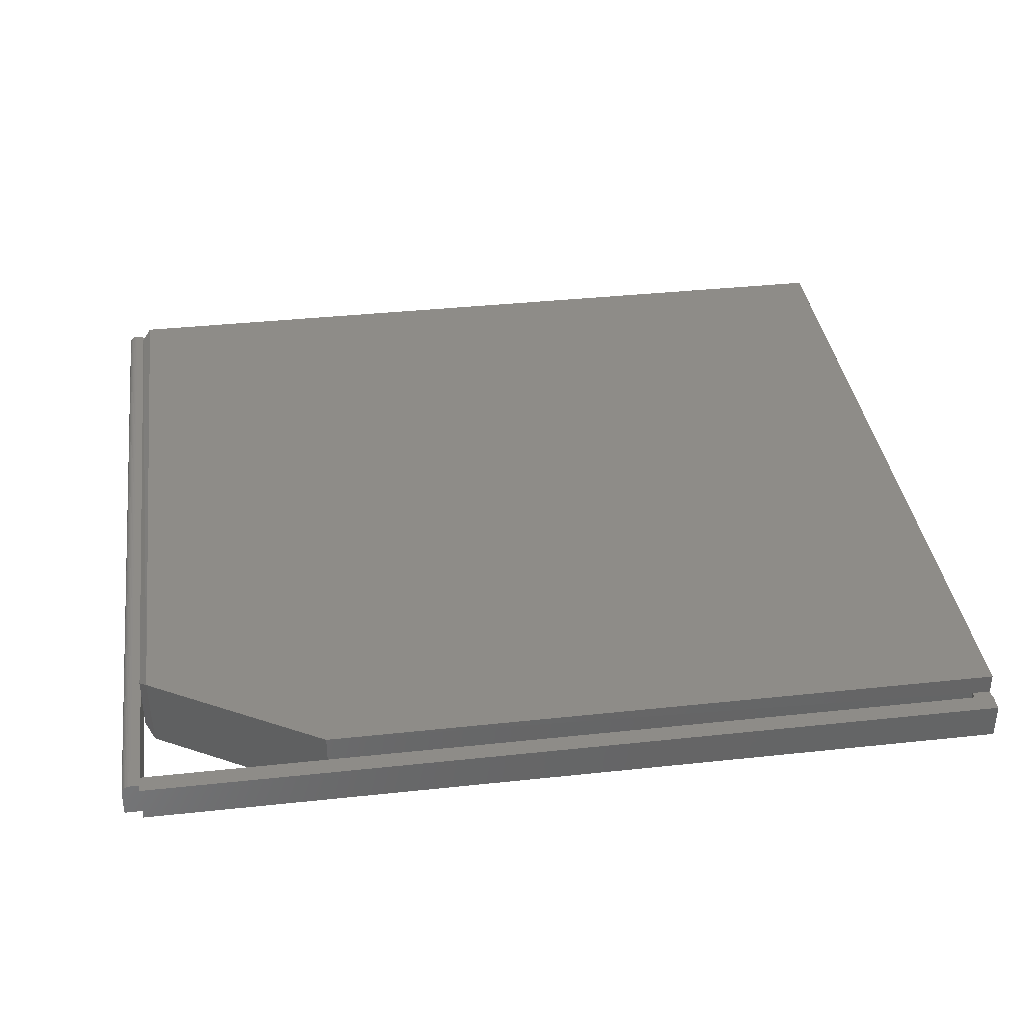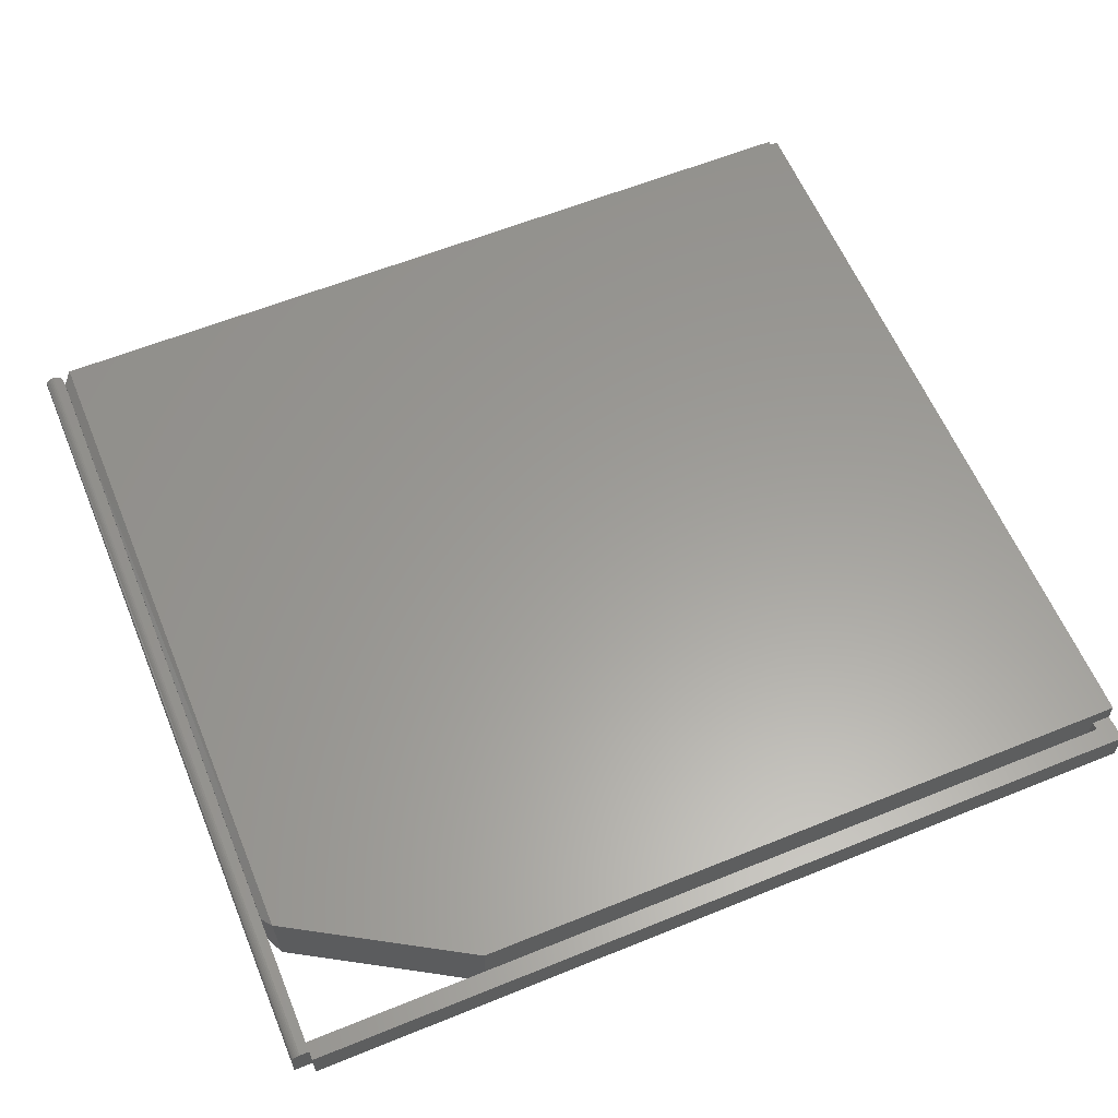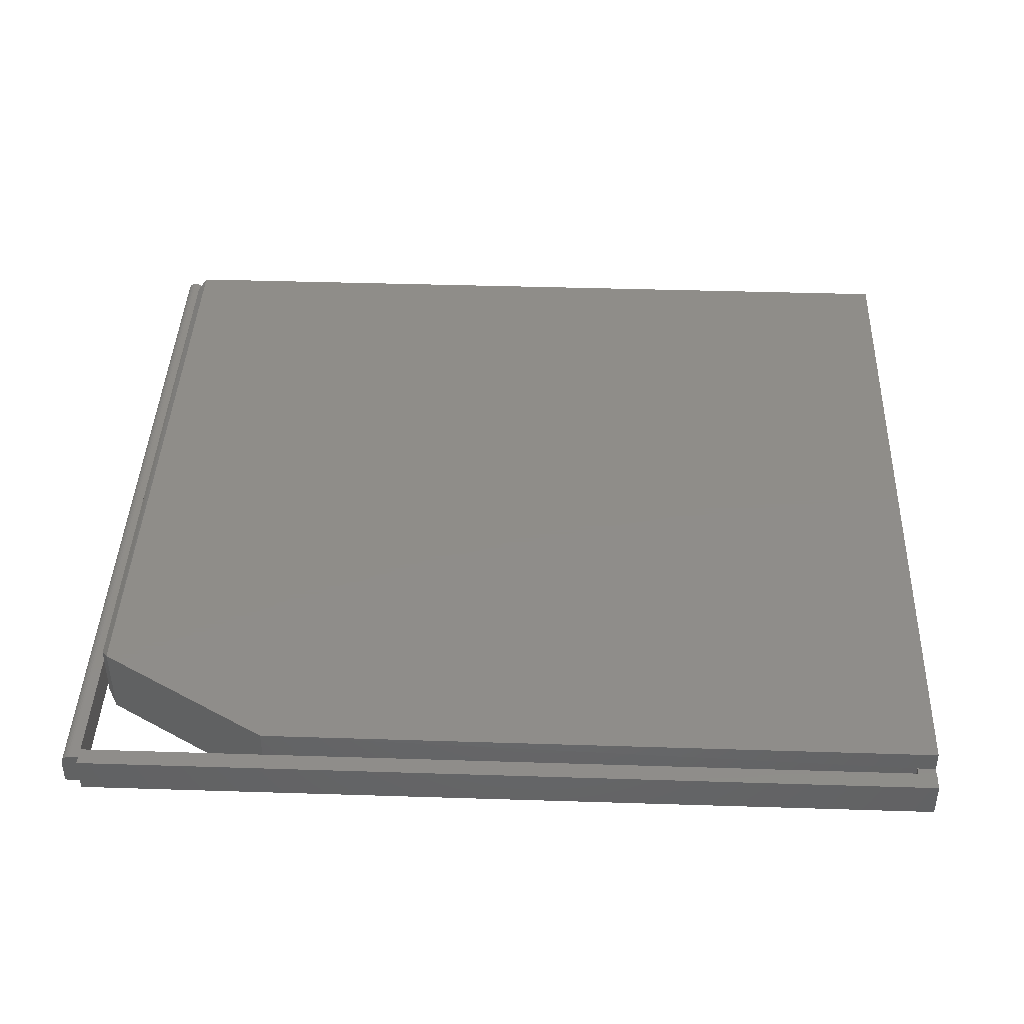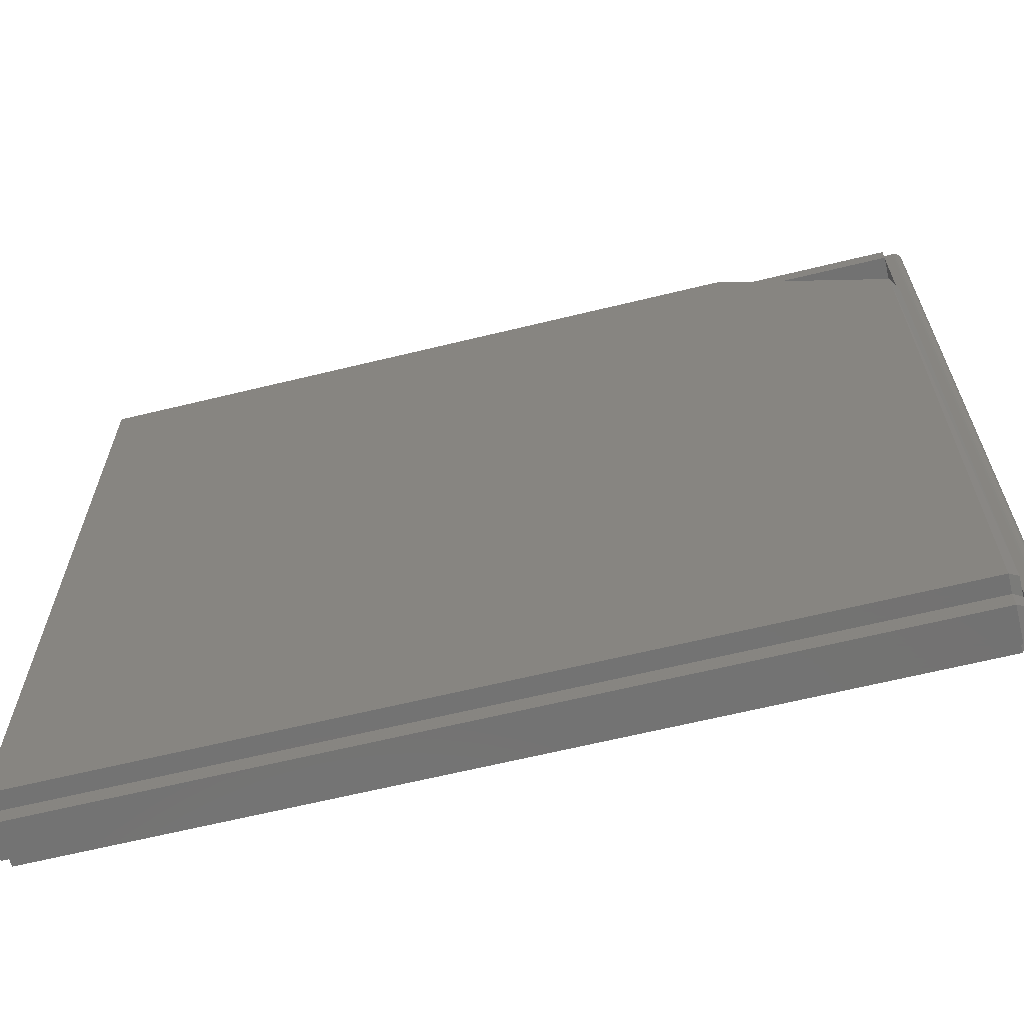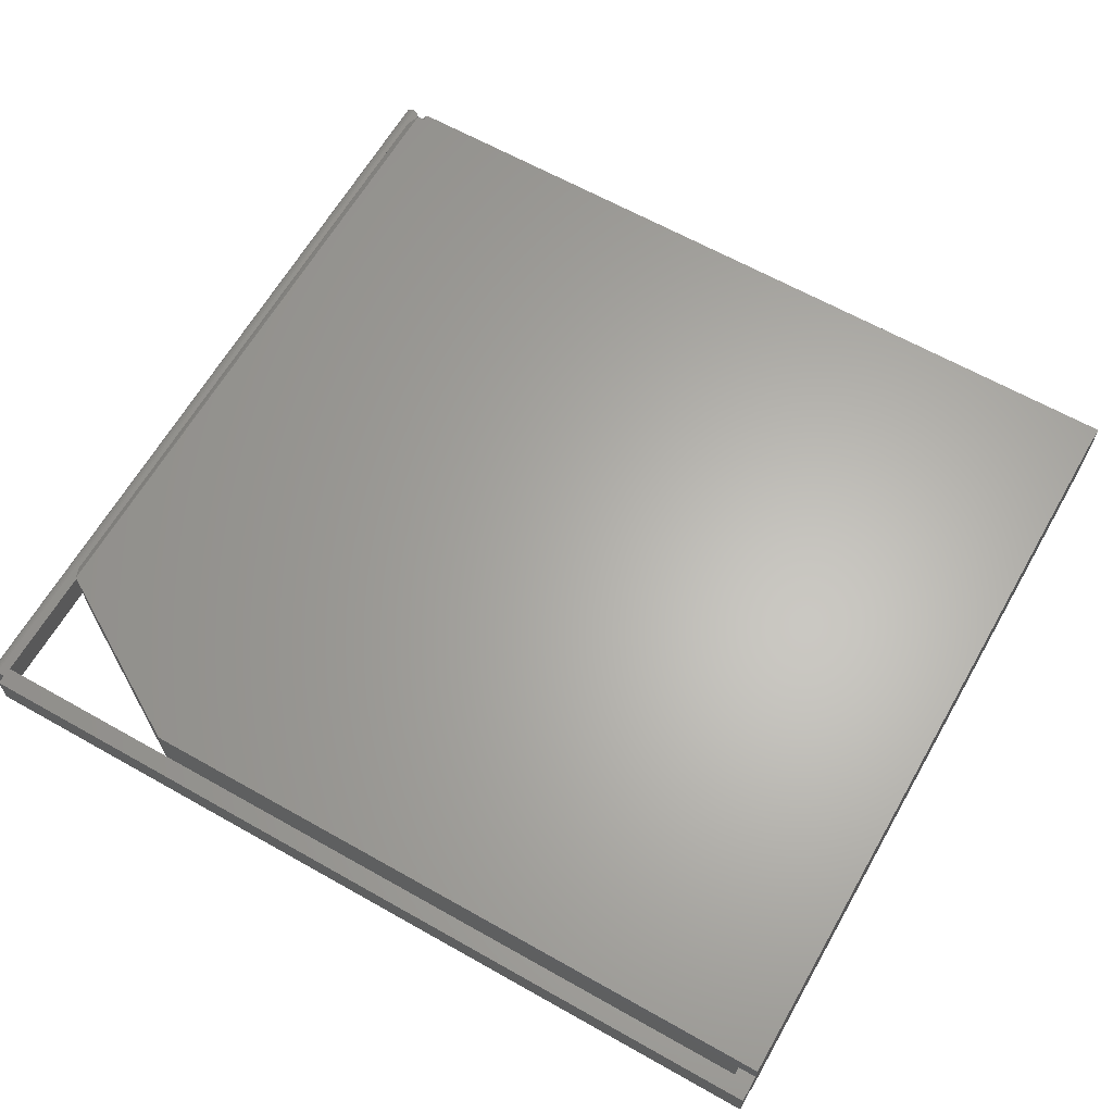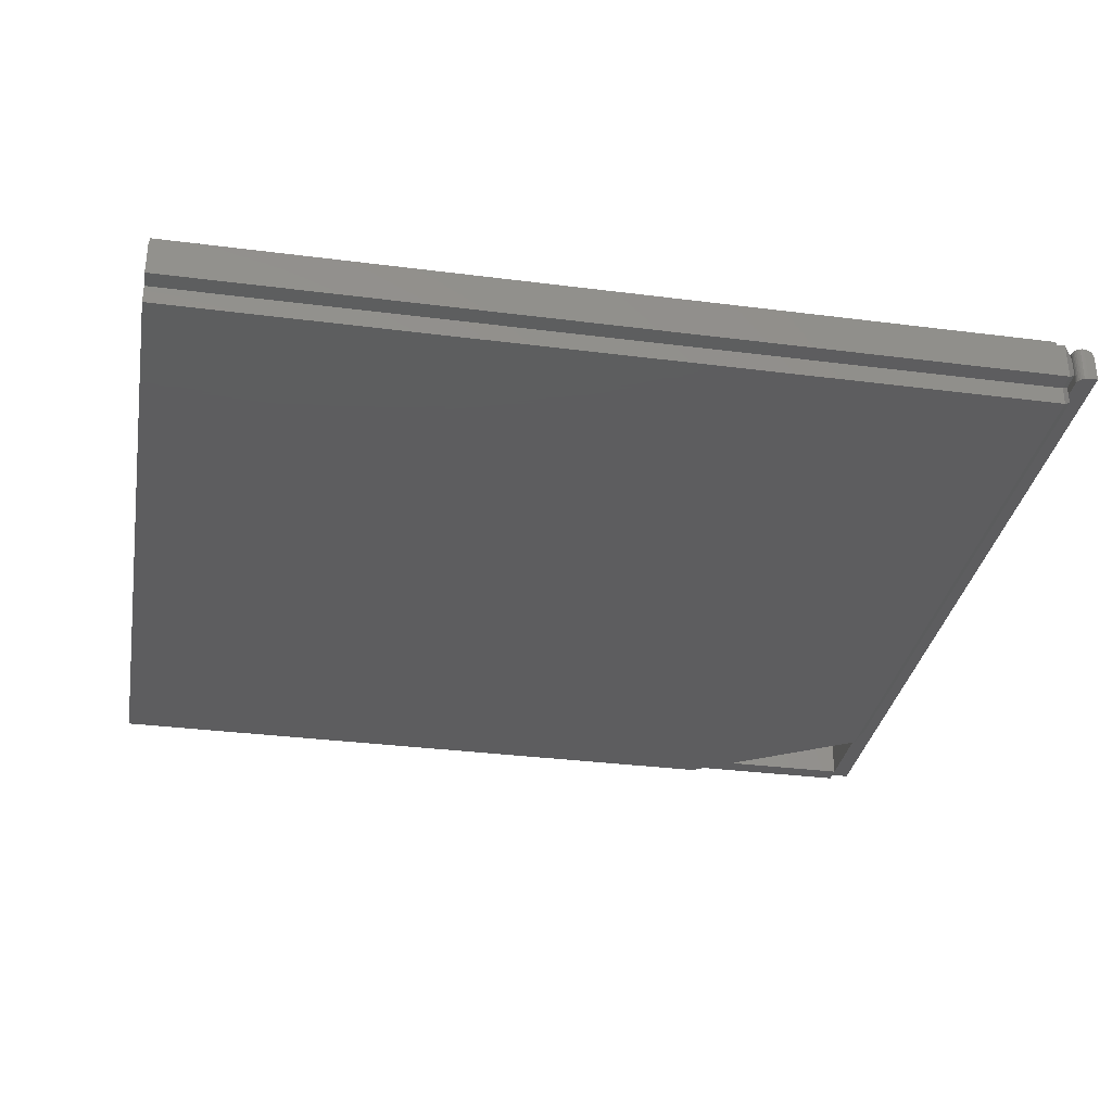
<metadata>
{"format":"stl","ext":"stl","renderer":"f3d","projection":"perspective","resolution":1024,"background":"white","views":[{"elev":37.1,"azim":172.1,"up":"+Z"},{"elev":60.5,"azim":157.5,"up":"+Z"},{"elev":41.5,"azim":-177.8,"up":"+Z"},{"elev":-64.8,"azim":13.8,"up":"+Y"},{"elev":63.8,"azim":-150.3,"up":"+Z"},{"elev":-32.7,"azim":-10.1,"up":"+Z"}]}
</metadata>
<code>
# stl→obj: 92 verts, 184 faces
v 0 -0.01562 0.01562
v 0.7266 -0.01562 0.01562
v 1.893e-18 -0.01562 0.04655
v 0.7266 -0.01562 0.04655
v 0 0 0.01562
v 0.7266 0 0.01562
v 0.75 0.6875 0.01562
v 0.7344 0.6727 0.01562
v 0.7344 0.6797 0.01562
v 0.75 0.6727 0.01562
v 0.7344 0.6875 0.01562
v 0.01562 0.6797 0.01562
v 0.7344 0.6953 0.01562
v 0 0.6953 0.01562
v 0.01562 0.6727 0.01562
v 0 0.6727 0.01562
v 0 0 0.0625
v 0 0.6727 0.04523
v 0 0.6725 0.0625
v -1.893e-18 0.6797 0.04655
v -1.893e-18 0.6953 0.04655
v 0 0.6725 0
v 0 0 0
v 0 0 0.04655
v 0 0.6797 0.04523
v 0.7344 0.6953 0.04655
v 0.7344 0.6797 0.04655
v 0.01562 0.6797 0.04523
v 0.01562 0.6727 0.04523
v 0.5781 0.6725 0.0625
v 0.5781 0.6725 0
v 0.7344 0.6797 0.04523
v 0.7266 0 0
v 0.75 -0.01562 0.03742
v 0.7498 -0.01562 0.03894
v 0.7487 -0.01562 0.04176
v 0.7494 -0.01562 0.04041
v 0.7422 -0.01562 0.01562
v 0.75 -0.01562 0.01562
v 0.7477 -0.01562 0.04294
v 0.7465 -0.01562 0.04391
v 0.7452 -0.01562 0.04464
v 0.7437 -0.01562 0.04508
v 0.7422 -0.01562 0.04523
v 0.7422 -0.0008224 0.04523
v 0.7344 -0.0008224 0.04523
v 0.7344 -0.007812 0.04523
v 0.7345 -0.009337 0.04523
v 0.735 -0.0108 0.04523
v 0.7357 -0.01215 0.04523
v 0.7367 -0.01334 0.04523
v 0.7378 -0.01431 0.04523
v 0.7392 -0.01503 0.04523
v 0.7407 -0.01547 0.04523
v 0.7344 0.007812 0.03873
v 0.7344 -0.007812 0.03873
v 0.7344 0.007812 0.04523
v 0.7344 -0.007812 0.01562
v 0.7344 0.007812 0.02344
v 0.7344 -0.0008224 0.01562
v 0.7344 0.007812 0.01562
v 0.7344 -0.007812 0.02344
v 0.75 -0.0008224 0.01562
v 0.7407 -0.01547 0.01562
v 0.7392 -0.01503 0.01562
v 0.7378 -0.01431 0.01562
v 0.7367 -0.01334 0.01562
v 0.7357 -0.01215 0.01562
v 0.735 -0.0108 0.01562
v 0.7345 -0.009337 0.01562
v 0.7498 0.6875 0.03894
v 0.75 0.6875 0.03742
v 0.7437 0.6875 0.04508
v 0.7452 0.6875 0.04464
v 0.7465 0.6875 0.04391
v 0.7477 0.6875 0.04294
v 0.7487 0.6875 0.04176
v 0.7494 0.6875 0.04041
v 0.7422 0.6875 0.04523
v 0.7422 0.6727 0.04523
v 0.7266 0 0.04655
v 0.7344 0.6727 0.04523
v 0.7344 0.571 0.04523
v 0.7344 0.6875 0.04523
v 0.7344 0.571 0.01562
v 0.7344 0.007812 0.007812
v 0.7344 0.571 0.007812
v 0.7344 0.007812 0.05469
v 0.7344 0.571 0.05469
v 0.7266 0.5835 0
v 0.7277 0.5828 0.0625
v 0.7266 0 0.0625
f 1 2 3
f 3 2 4
f 1 5 2
f 2 5 6
f 7 8 9
f 7 10 8
f 11 7 9
f 11 9 12
f 11 12 13
f 14 13 12
f 14 12 15
f 14 15 16
f 17 18 16
f 17 19 18
f 14 20 21
f 22 23 5
f 22 5 24
f 22 24 17
f 22 17 16
f 25 20 14
f 25 14 16
f 25 16 18
f 24 5 3
f 3 5 1
f 21 20 26
f 26 20 27
f 13 14 26
f 26 14 21
f 28 25 29
f 29 25 18
f 15 12 29
f 29 12 28
f 19 29 18
f 19 30 29
f 22 16 15
f 29 30 15
f 15 30 31
f 15 31 22
f 20 25 28
f 20 28 32
f 20 32 27
f 9 32 12
f 12 32 28
f 5 23 6
f 6 23 33
f 34 35 36
f 36 35 37
f 38 39 34
f 38 34 36
f 38 36 40
f 38 40 41
f 38 41 42
f 38 42 43
f 38 43 44
f 45 46 47
f 45 47 48
f 45 48 49
f 45 49 50
f 45 50 51
f 45 51 52
f 45 52 53
f 45 53 54
f 45 54 44
f 55 56 57
f 56 46 57
f 47 46 56
f 58 59 60
f 59 61 60
f 62 59 58
f 38 63 39
f 64 65 66
f 64 66 67
f 64 67 68
f 64 68 69
f 64 69 70
f 64 70 58
f 60 63 38
f 60 38 64
f 60 64 58
f 34 71 35
f 34 72 71
f 73 42 74
f 42 41 74
f 74 41 75
f 41 40 75
f 75 40 76
f 40 36 76
f 76 36 77
f 36 37 77
f 77 37 78
f 37 35 78
f 78 35 71
f 43 42 73
f 43 73 79
f 43 79 80
f 43 80 45
f 43 45 44
f 6 59 2
f 2 59 62
f 2 62 4
f 4 62 56
f 4 56 81
f 81 56 55
f 38 54 64
f 38 44 54
f 48 69 49
f 69 68 49
f 49 68 50
f 68 67 50
f 50 67 51
f 67 66 51
f 51 66 52
f 66 65 52
f 52 65 53
f 65 64 53
f 53 64 54
f 70 69 48
f 70 48 47
f 70 47 56
f 70 56 62
f 70 62 58
f 72 34 39
f 72 39 63
f 72 63 10
f 72 10 7
f 80 82 83
f 45 80 83
f 45 83 57
f 45 57 46
f 32 82 80
f 32 80 79
f 32 79 84
f 72 7 11
f 71 75 76
f 71 76 77
f 71 77 78
f 84 75 71
f 84 71 72
f 84 72 11
f 75 84 79
f 75 79 73
f 75 73 74
f 85 32 8
f 32 9 8
f 32 85 82
f 85 83 82
f 13 84 11
f 13 26 84
f 26 32 84
f 26 27 32
f 61 86 85
f 85 86 87
f 88 57 89
f 89 57 83
f 59 6 61
f 61 6 33
f 61 33 86
f 90 91 89
f 90 89 83
f 90 83 85
f 90 85 87
f 57 81 55
f 57 88 81
f 81 88 92
f 10 63 60
f 10 60 61
f 10 61 85
f 10 85 8
f 31 90 22
f 22 90 33
f 22 33 23
f 33 90 86
f 86 90 87
f 4 81 3
f 3 81 24
f 30 19 91
f 91 19 17
f 91 17 92
f 92 88 91
f 91 88 89
f 30 91 31
f 31 91 90
f 17 24 92
f 92 24 81

</code>
